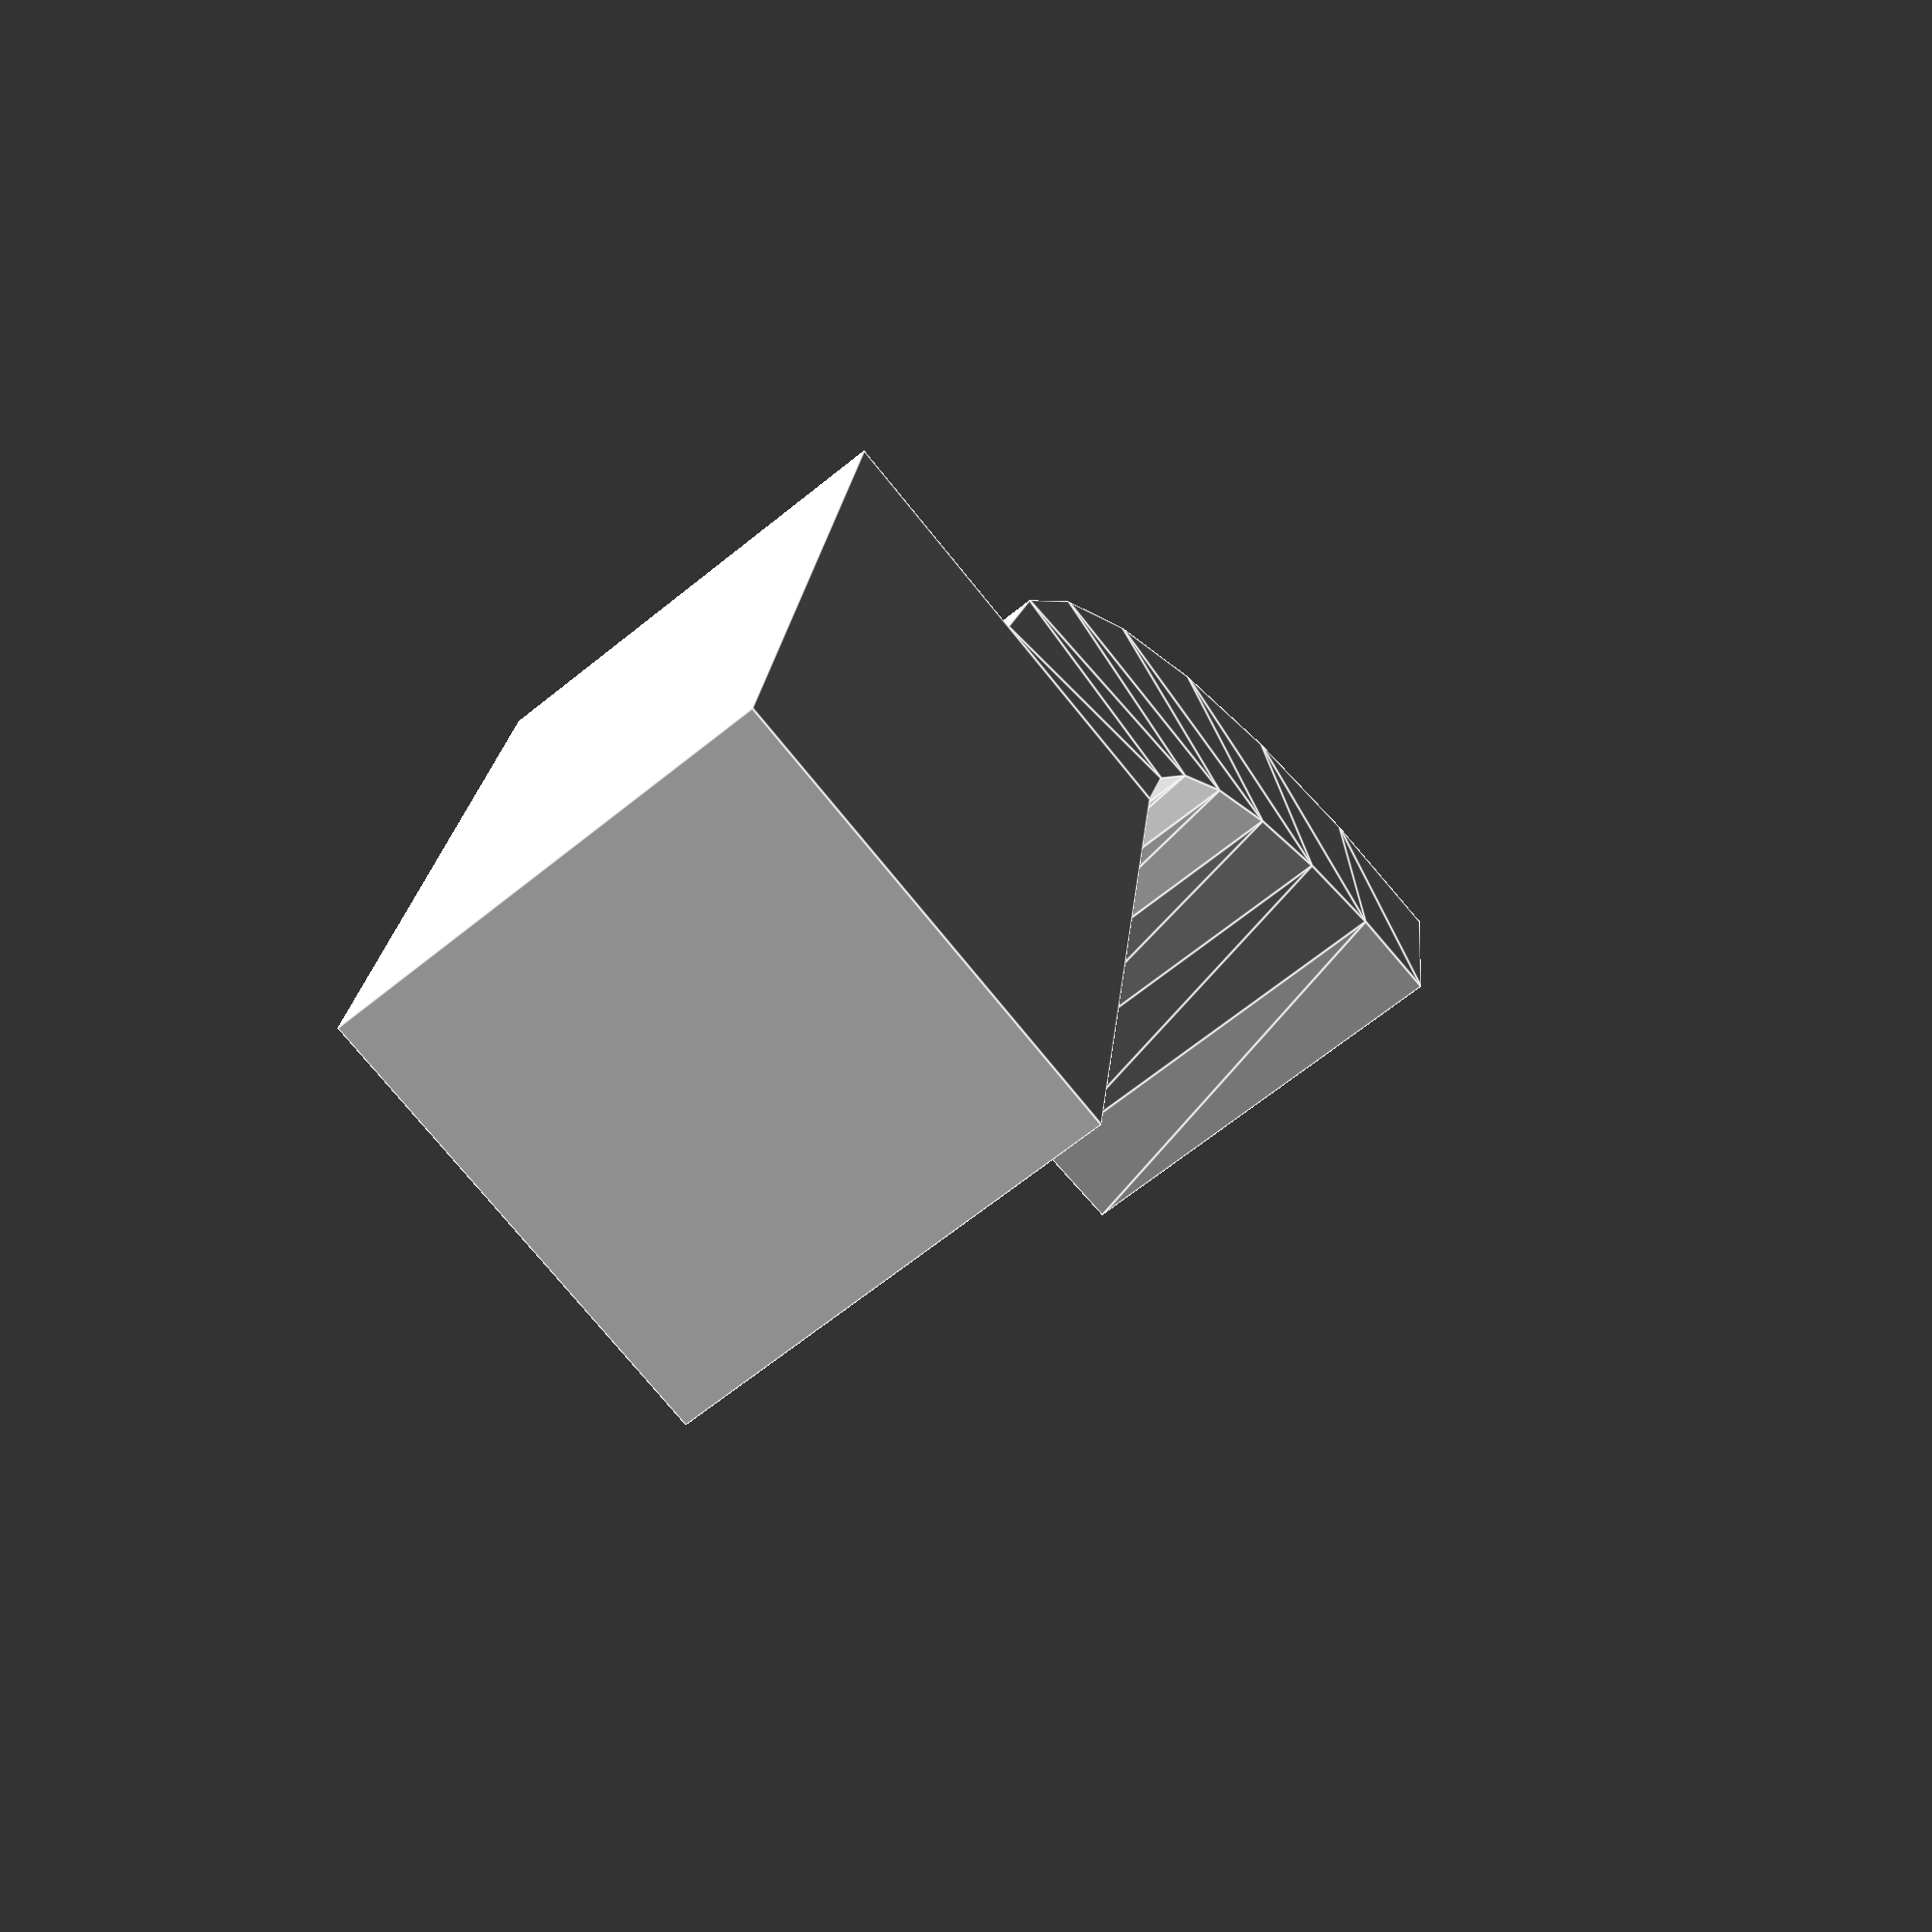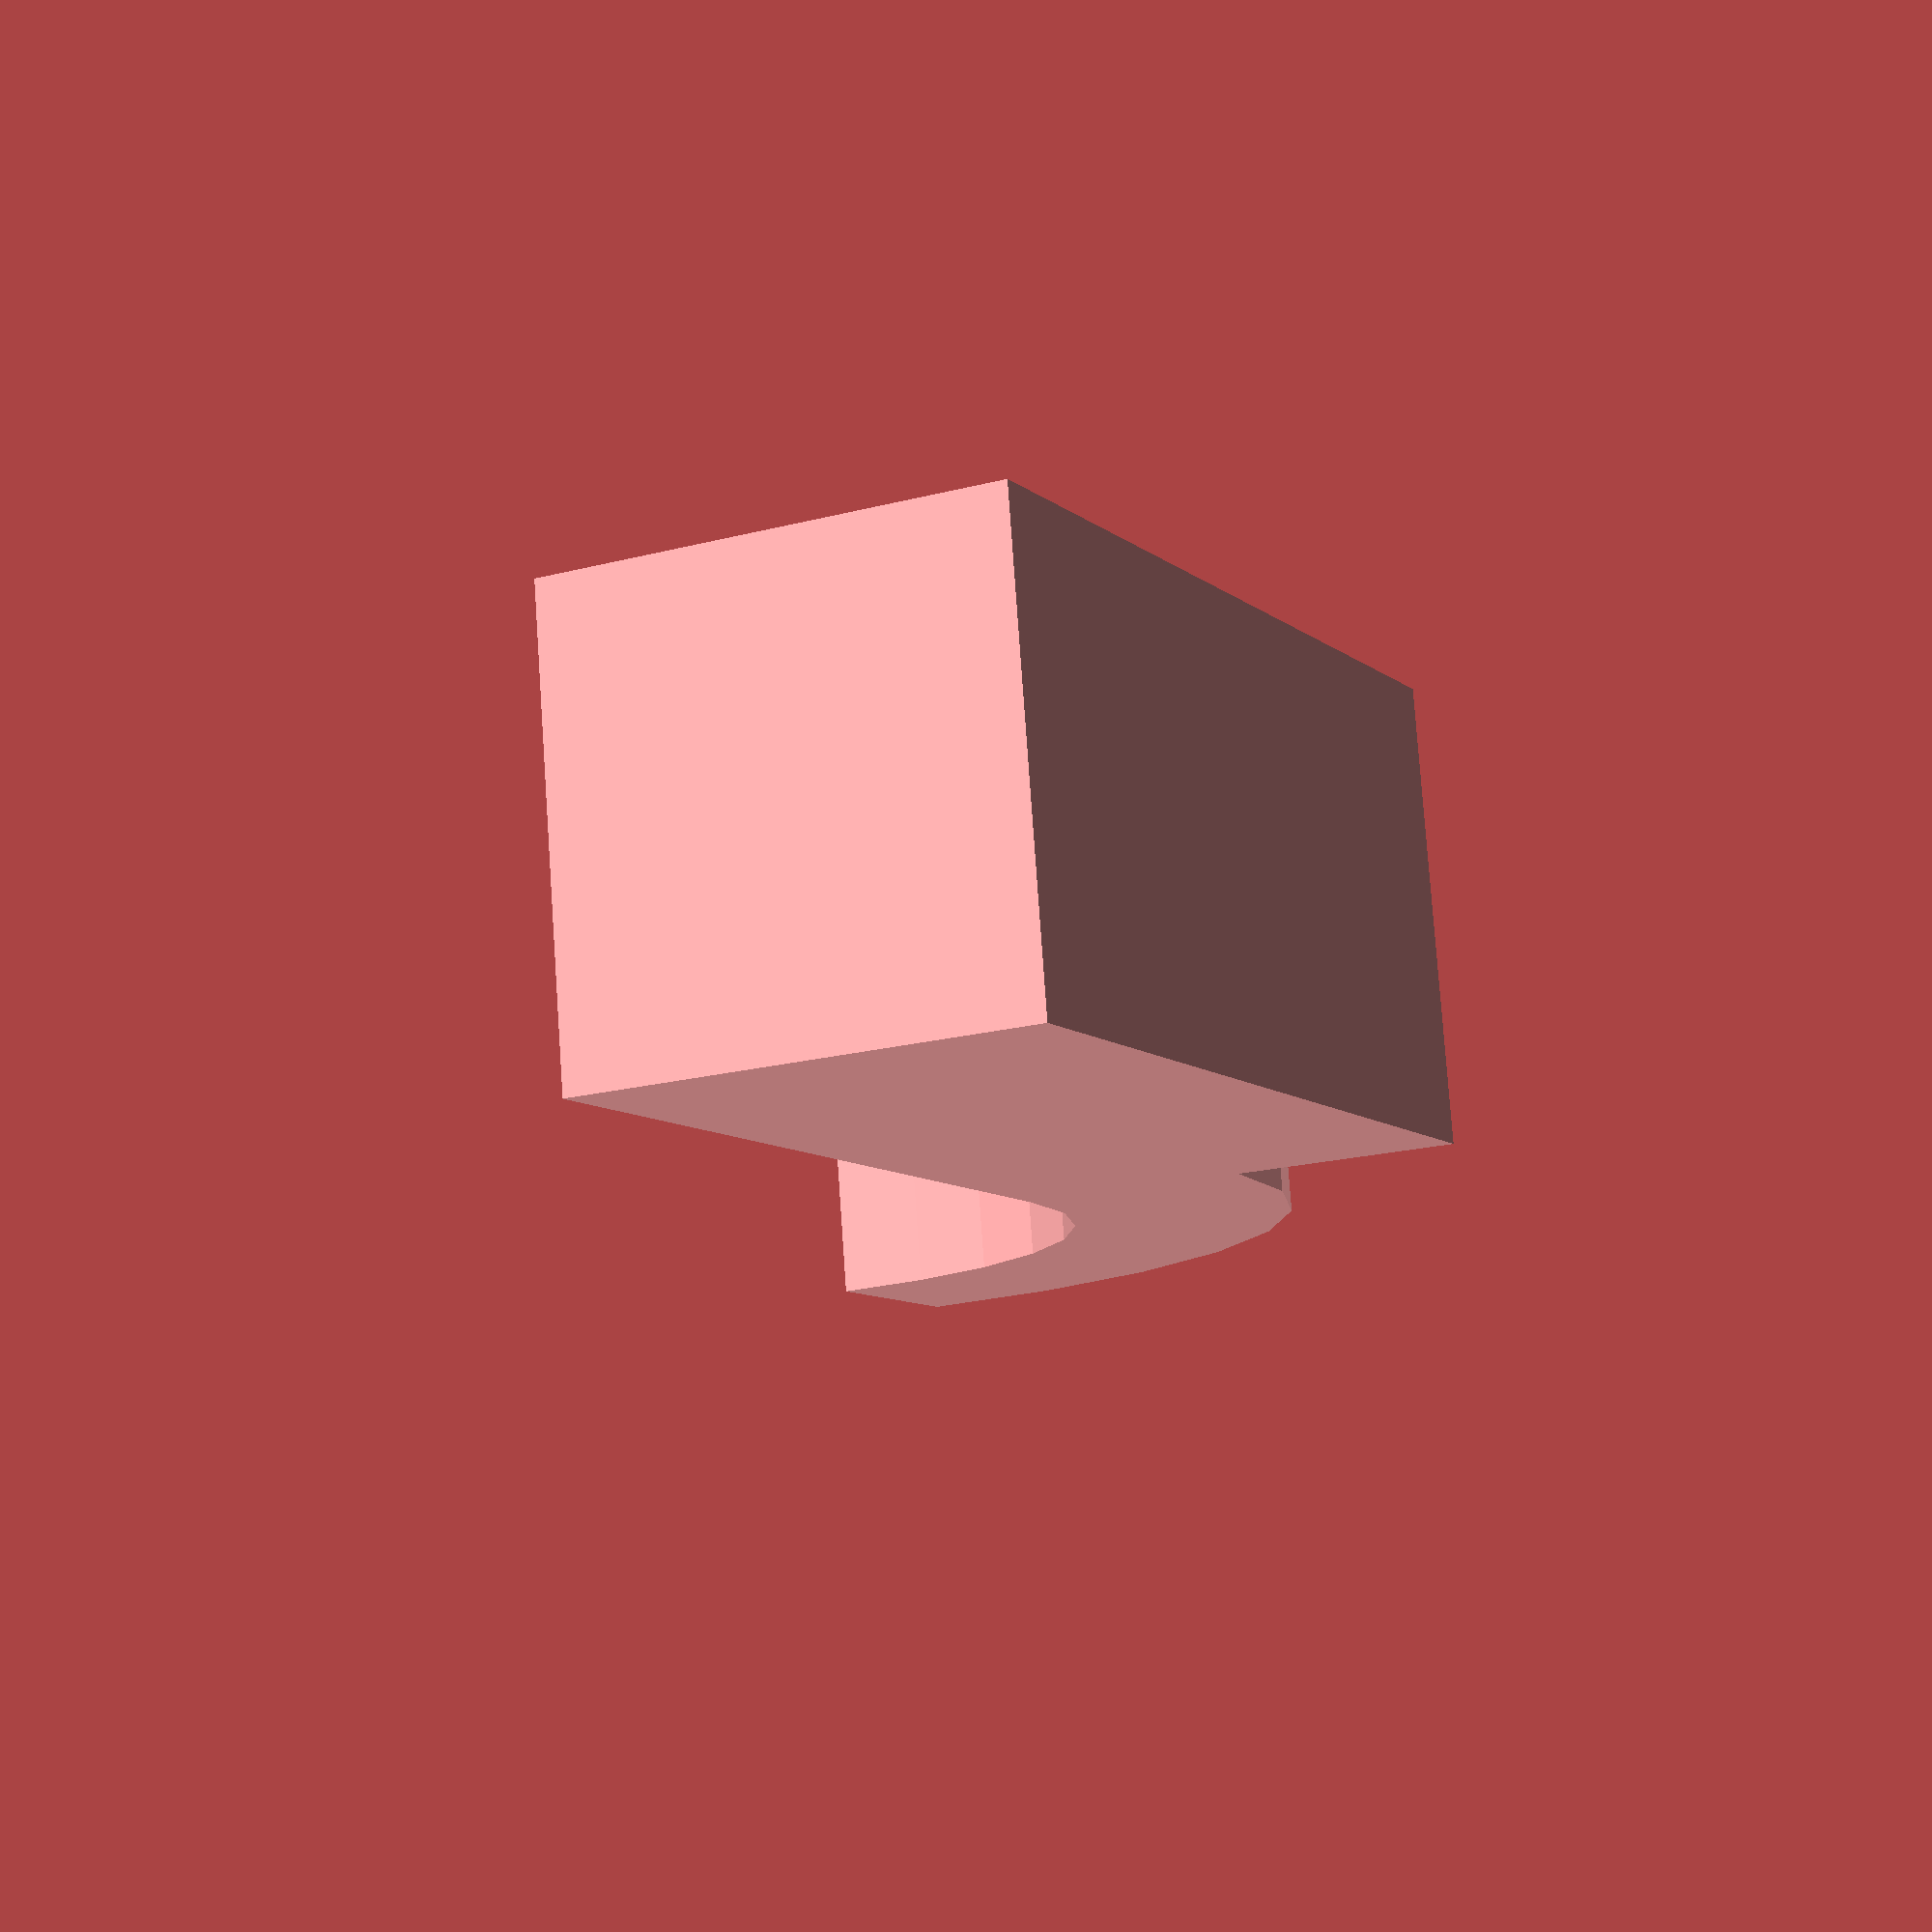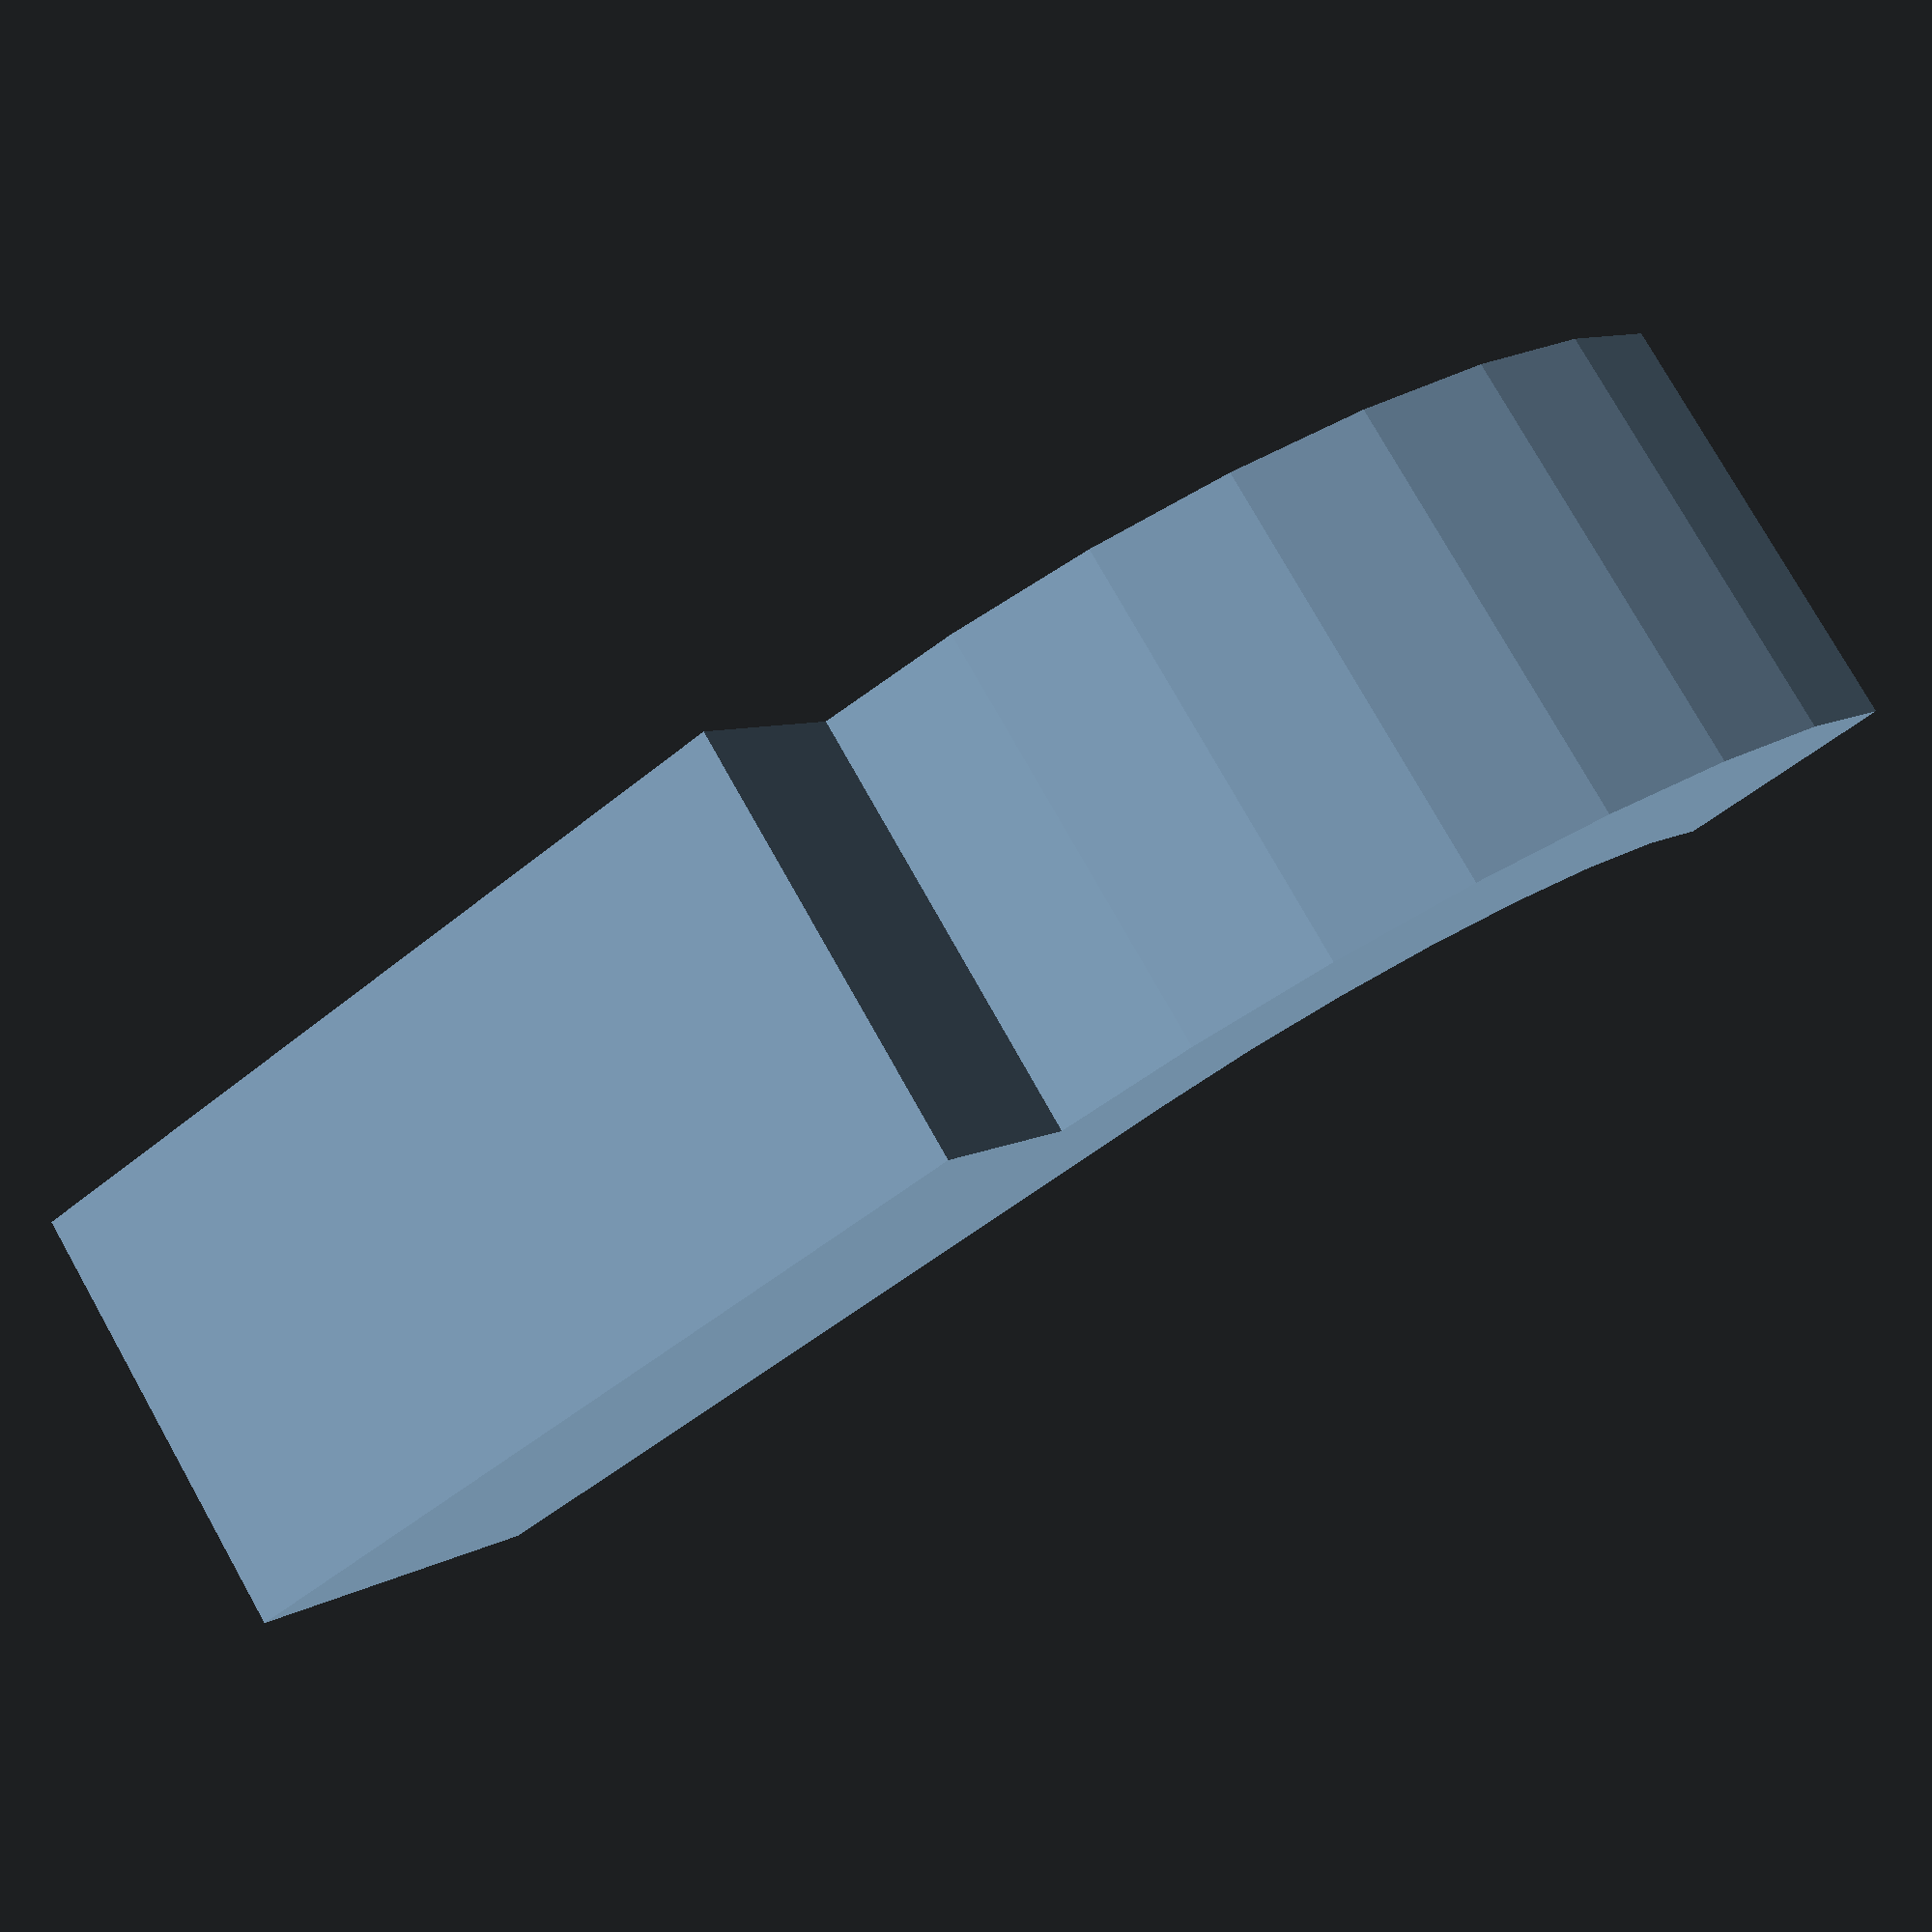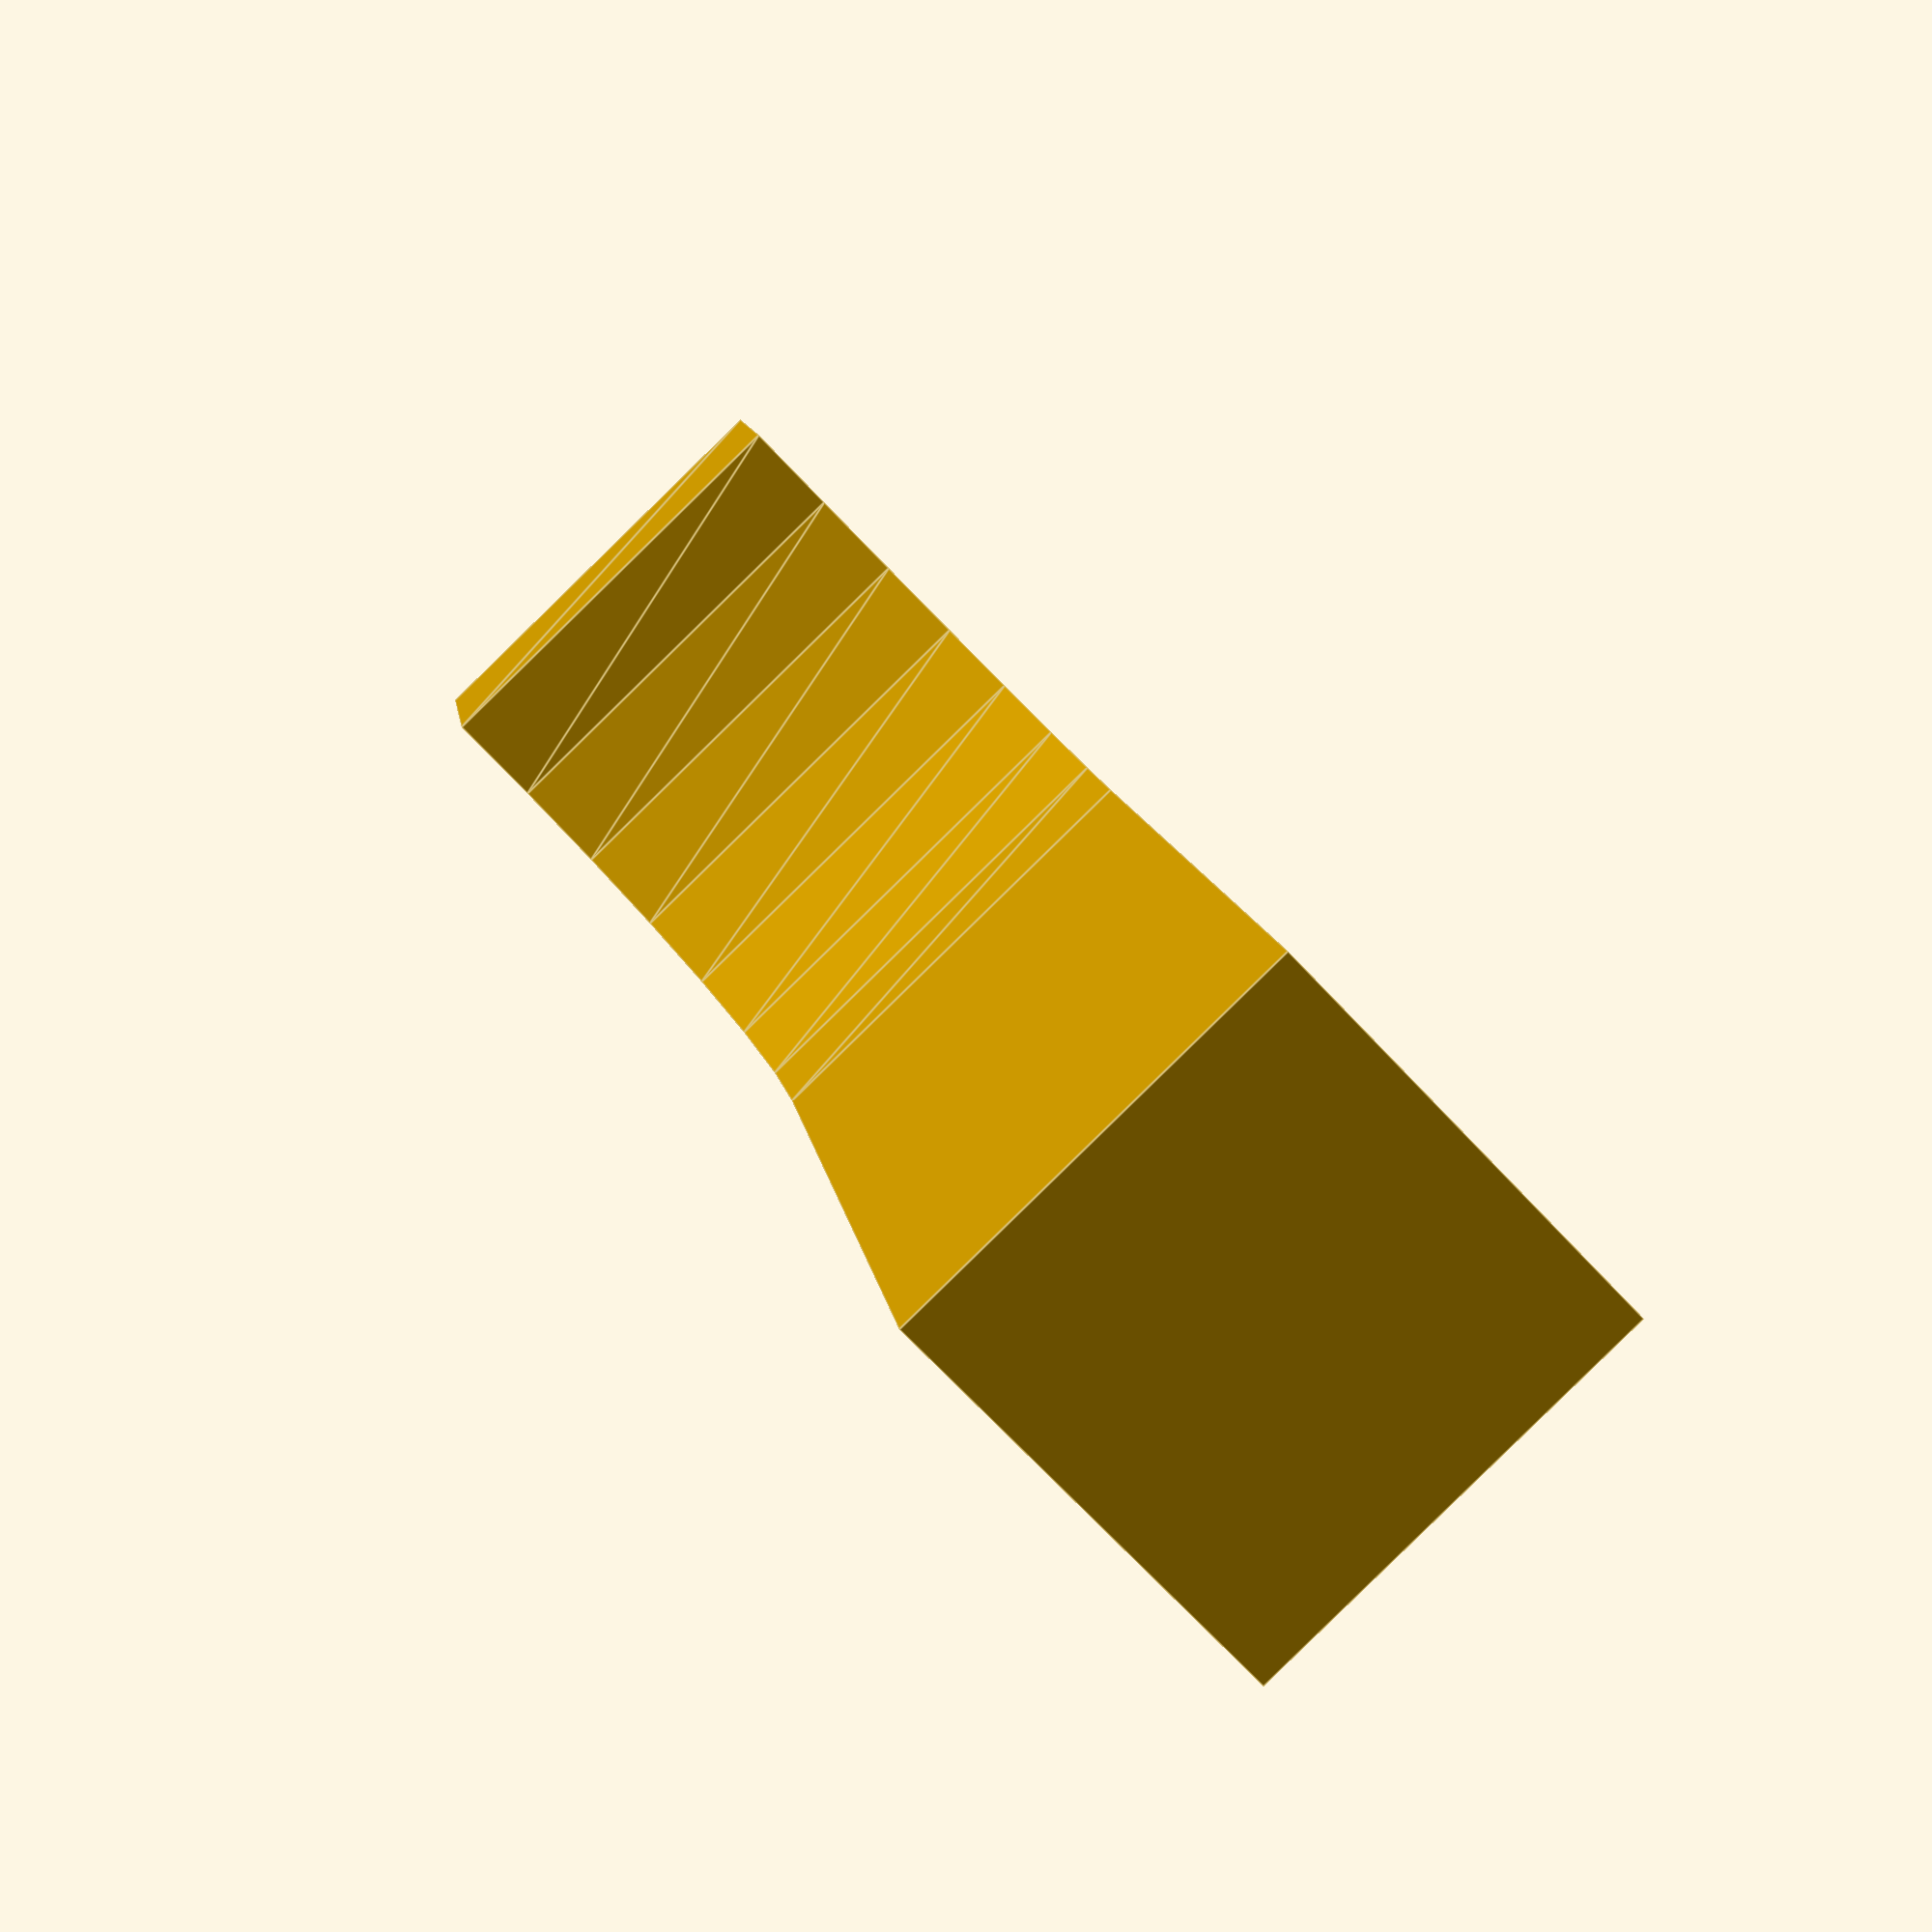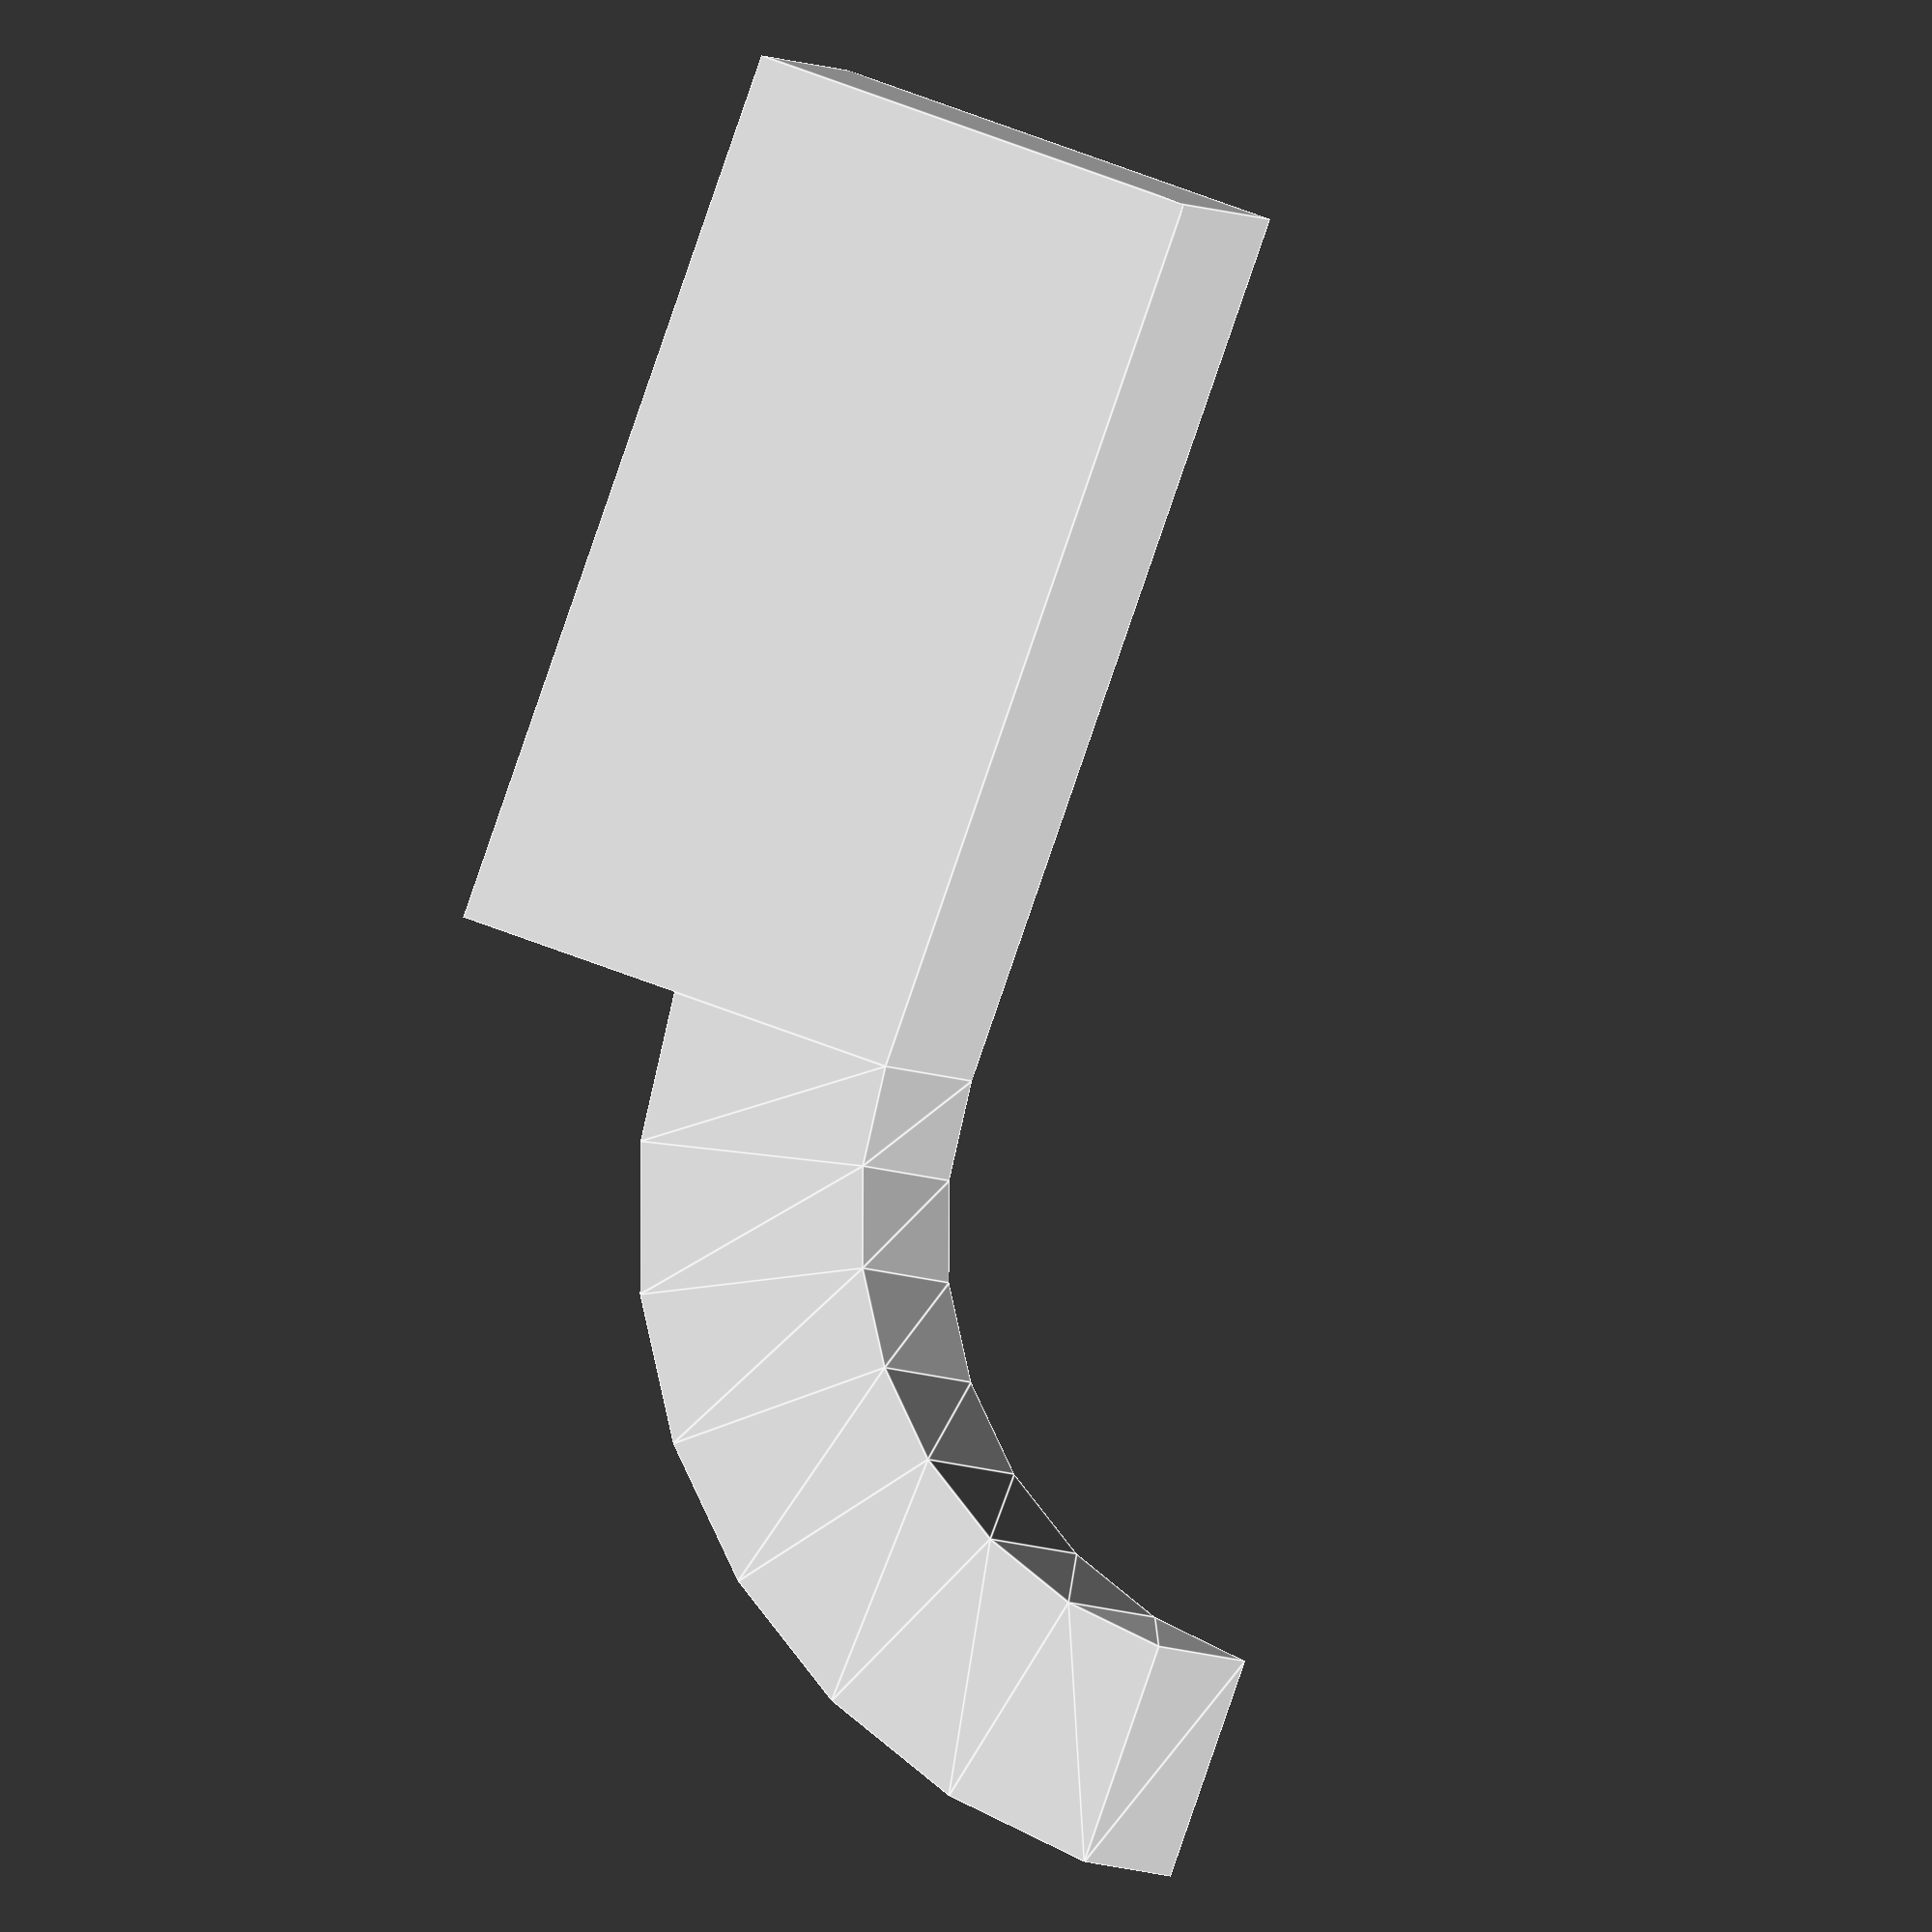
<openscad>
// bent_cube([10, 20], 90, 20);
// rotate_to_bent_face(90, 20){
//     cube([20, 20, 40]);
// }

module bent_cube(size, angle, r){
    translate([0, size[1], 0])
        rotate([90, 0, 0])
            translate([-r, 0])
                rotate_extrude(convexity = 10, angle = angle){
                    translate([r, 0]){
                        square([size[0], size[1]]);
                    }
                }
}

module rotate_to_bent_face(angle, r){
    translate([-r, 0])
        rotate([0, -angle, 0])
            translate([r, 0])
                children();
}


bent_cube([10, 20], 90, 20);
rotate_to_bent_face(90, 20){
    cube([20, 20, 40]);
}

</openscad>
<views>
elev=74.4 azim=275.9 roll=38.9 proj=p view=edges
elev=198.8 azim=171.2 roll=243.1 proj=p view=solid
elev=354.5 azim=326.3 roll=27.7 proj=p view=solid
elev=72.0 azim=280.6 roll=223.3 proj=p view=edges
elev=300.1 azim=30.1 roll=112.2 proj=o view=edges
</views>
